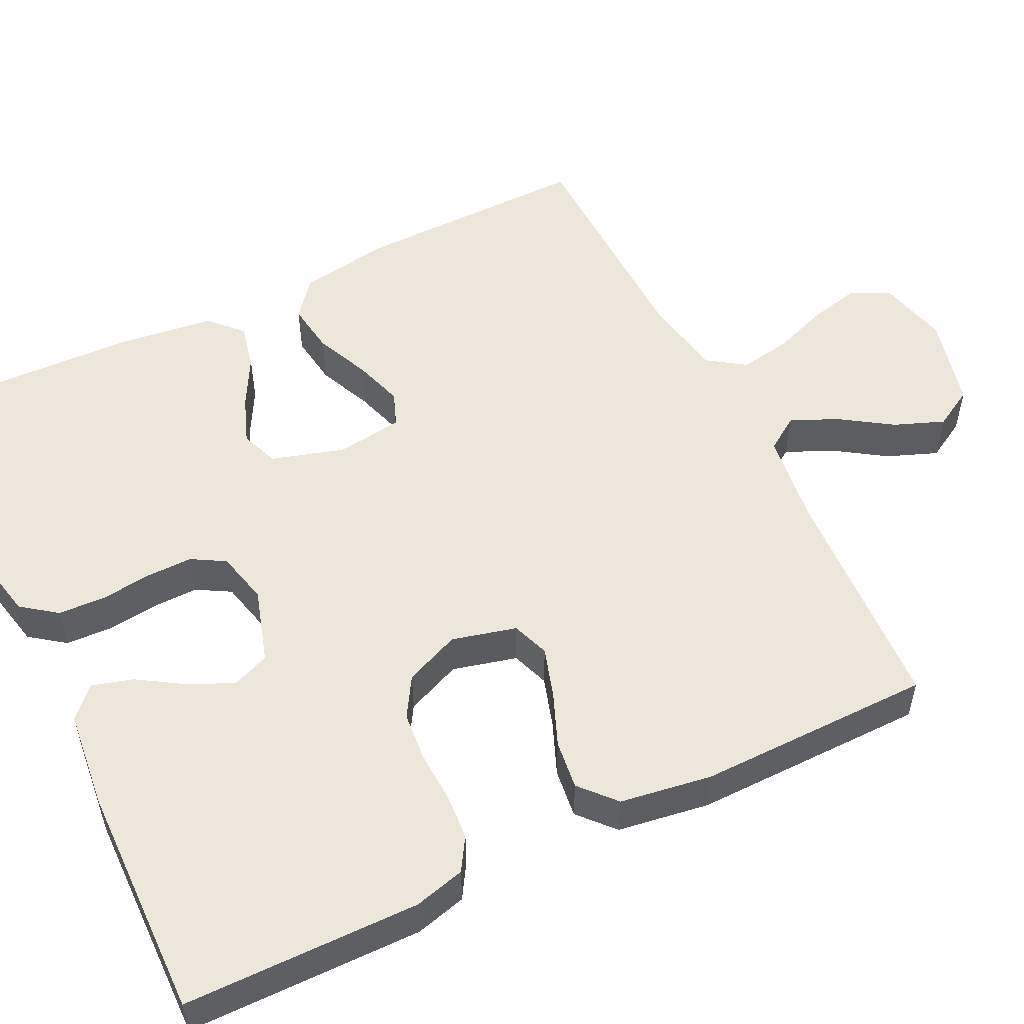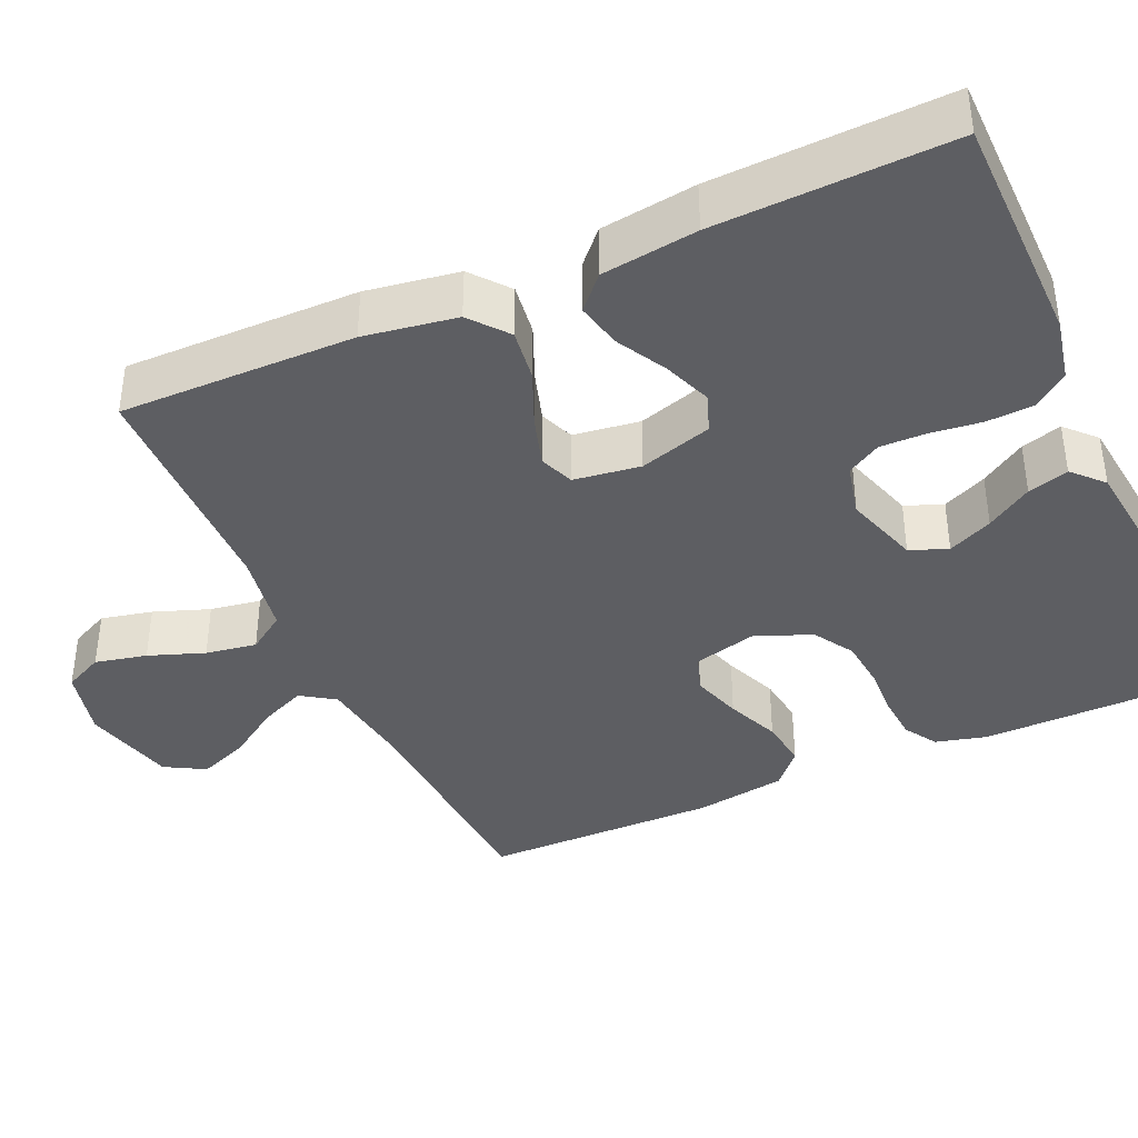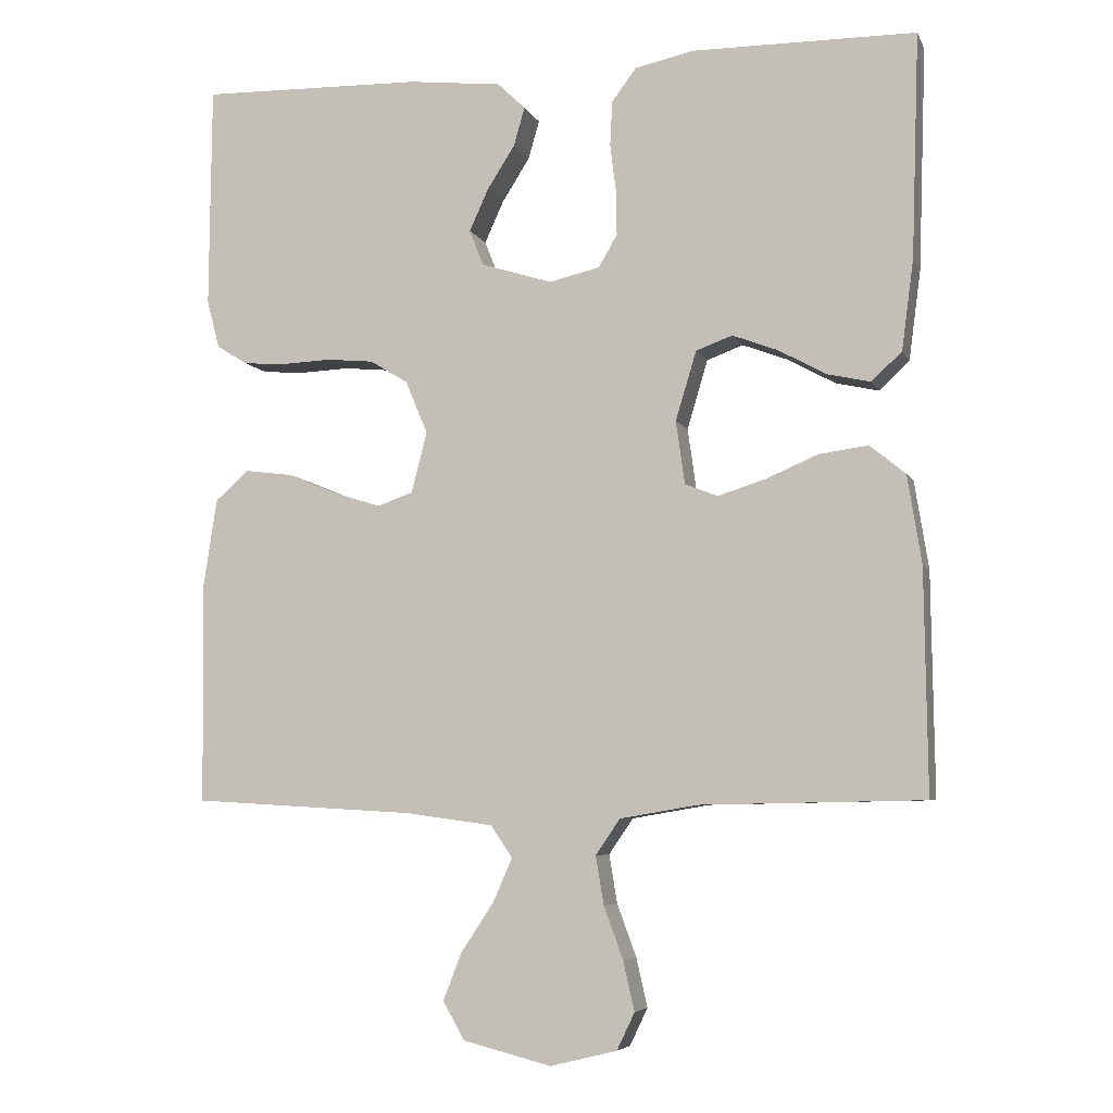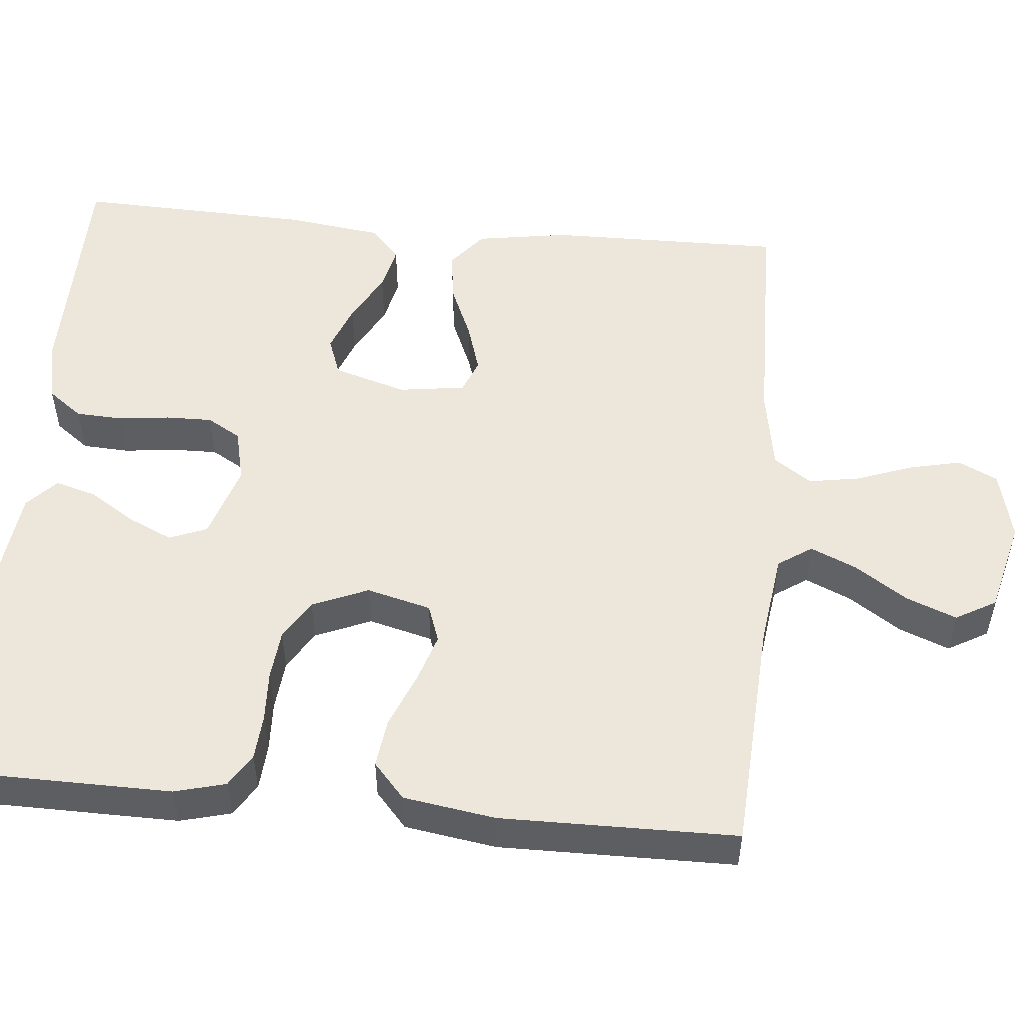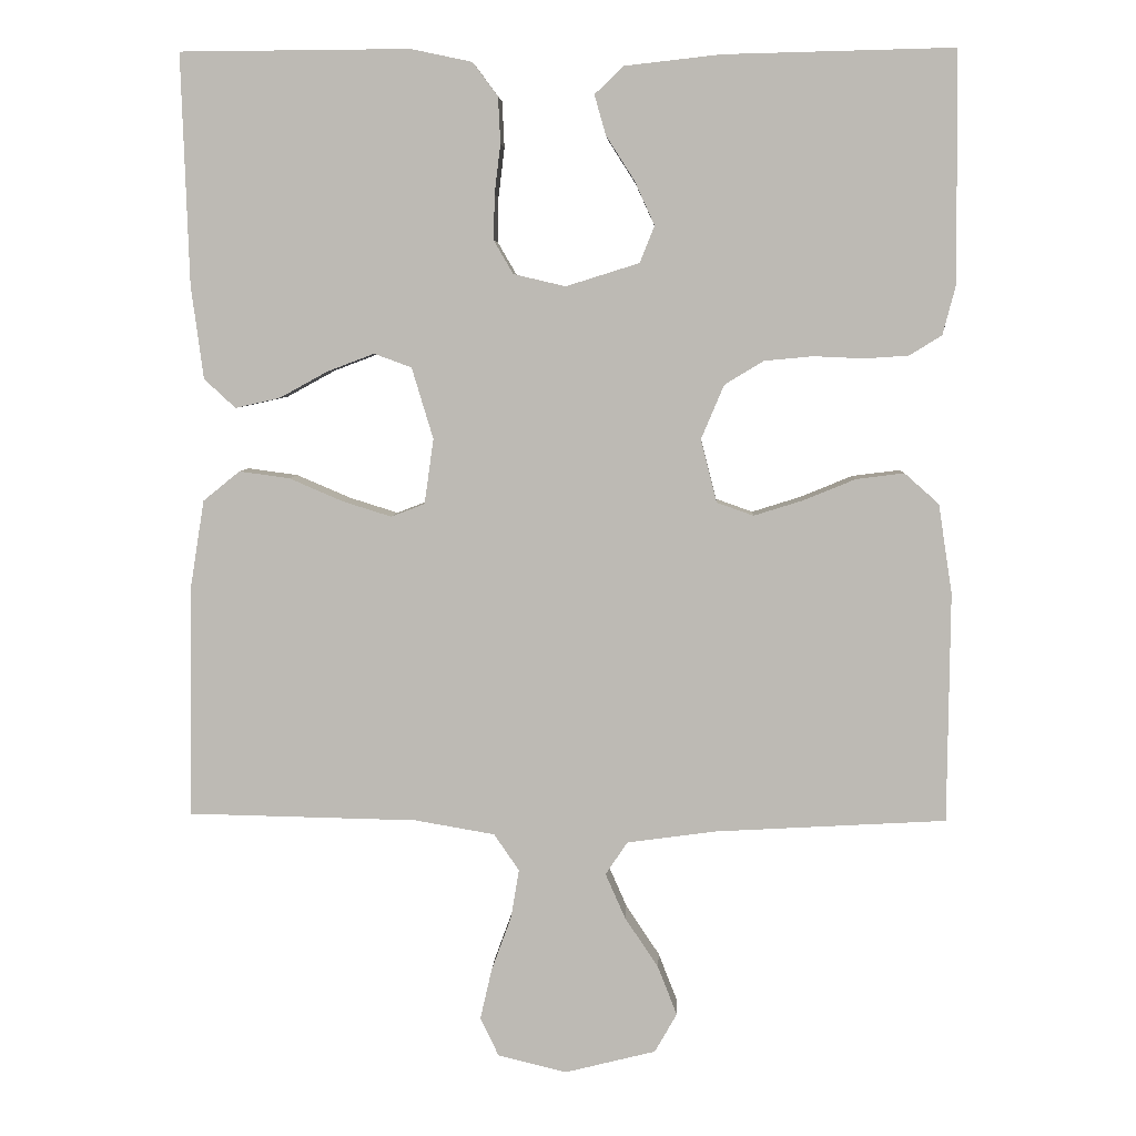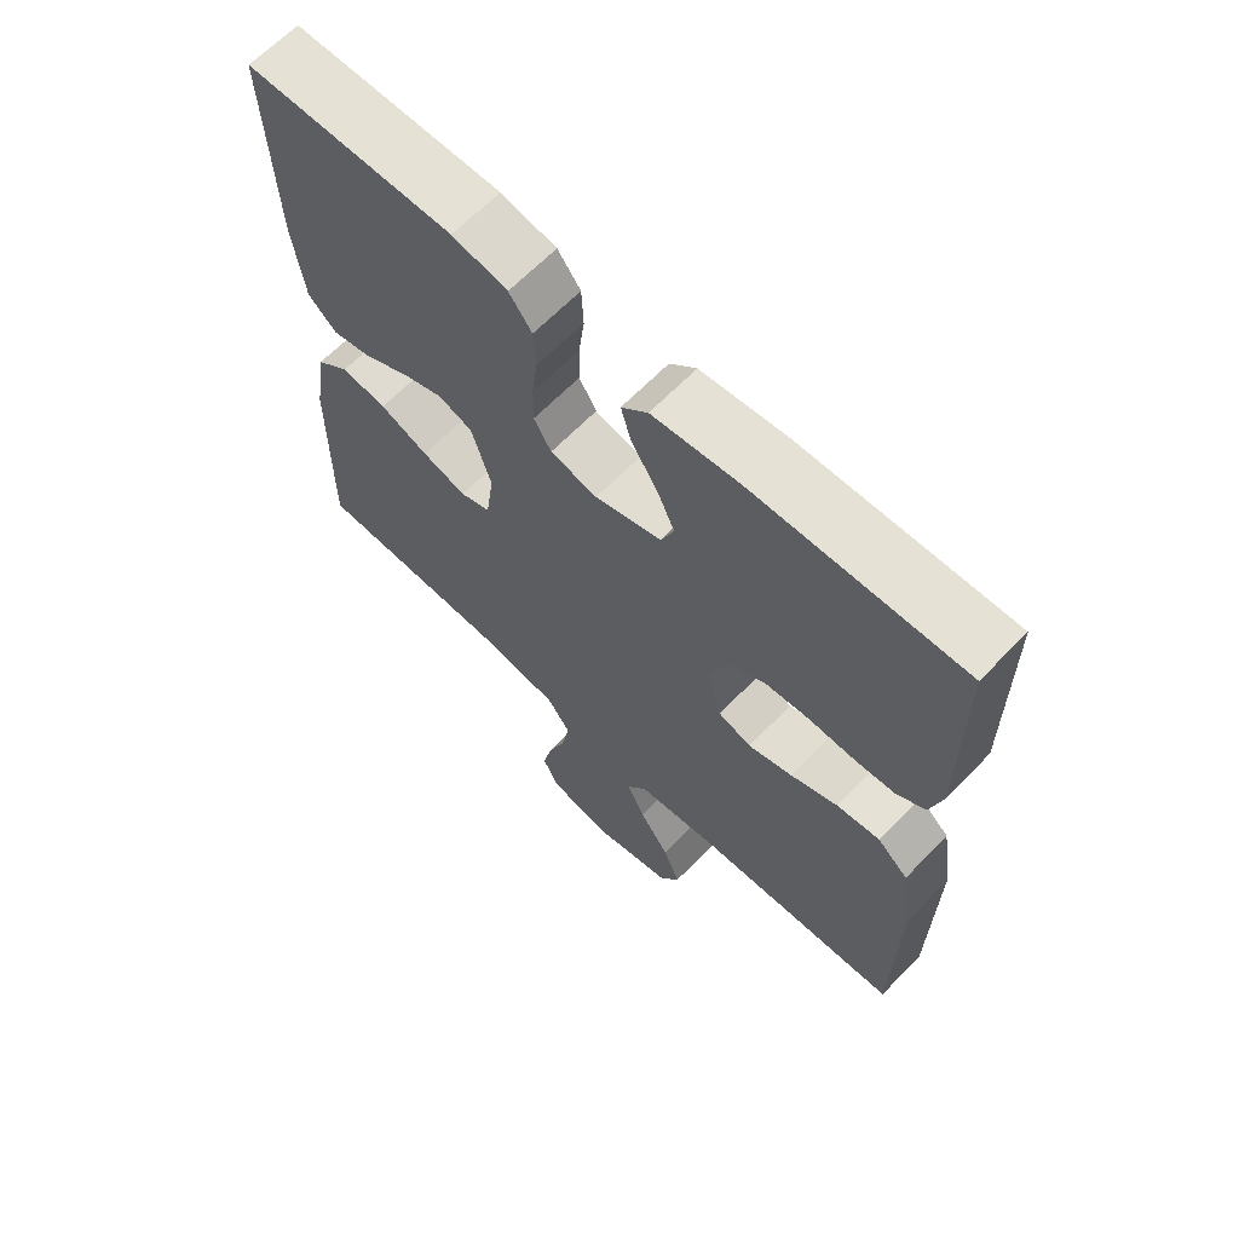
<metadata>
{"format":"obj","ext":"obj","renderer":"f3d","projection":"perspective","resolution":1024,"background":"white","views":[{"elev":52.9,"azim":63.8,"up":"+Y"},{"elev":-39.2,"azim":-65.7,"up":"+Y"},{"elev":-5.9,"azim":-164.0,"up":"+Z"},{"elev":51.9,"azim":95.4,"up":"+Y"},{"elev":5.6,"azim":2.7,"up":"+Z"},{"elev":65.3,"azim":44.1,"up":"+Z"}]}
</metadata>
<code>
v -0.5 0.07 -0.5
v -0.496 0.07 -0.2
v -0.477 0.07 -0.082
v -0.429 0.07 -0.043
v -0.363 0.07 -0.052
v -0.293 0.07 -0.082
v -0.229 0.07 -0.102
v -0.185 0.07 -0.085
v -0.173 0.07 0
v -0.201 0.07 0.093
v -0.25 0.07 0.111
v -0.311 0.07 0.088
v -0.375 0.07 0.053
v -0.433 0.07 0.04
v -0.474 0.07 0.078
v -0.49 0.07 0.2
v -0.5 0.07 0.5
v -0.2 0.07 0.502
v -0.12 0.07 0.485
v -0.087 0.07 0.441
v -0.084 0.07 0.381
v -0.092 0.07 0.316
v -0.093 0.07 0.257
v -0.068 0.07 0.214
v 0 0.07 0.198
v 0.096 0.07 0.228
v 0.115 0.07 0.276
v 0.089 0.07 0.333
v 0.052 0.07 0.391
v 0.037 0.07 0.443
v 0.075 0.07 0.479
v 0.2 0.07 0.493
v 0.5 0.07 0.5
v 0.503 0.07 0.2
v 0.486 0.07 0.135
v 0.444 0.07 0.109
v 0.386 0.07 0.105
v 0.321 0.07 0.108
v 0.257 0.07 0.102
v 0.206 0.07 0.071
v 0.176 0.07 0
v 0.197 0.07 -0.082
v 0.245 0.07 -0.099
v 0.309 0.07 -0.079
v 0.377 0.07 -0.051
v 0.44 0.07 -0.043
v 0.485 0.07 -0.083
v 0.503 0.07 -0.2
v 0.5 0.07 -0.5
v 0.2 0.07 -0.517
v 0.082 0.07 -0.533
v 0.053 0.07 -0.576
v 0.079 0.07 -0.635
v 0.123 0.07 -0.701
v 0.148 0.07 -0.765
v 0.119 0.07 -0.816
v 0 0.07 -0.846
v -0.09 0.07 -0.824
v -0.114 0.07 -0.774
v -0.099 0.07 -0.708
v -0.073 0.07 -0.637
v -0.062 0.07 -0.572
v -0.095 0.07 -0.524
v -0.2 0.07 -0.506
v -0.5 0 -0.5
v -0.496 0 -0.2
v -0.477 0 -0.082
v -0.429 0 -0.043
v -0.363 0 -0.052
v -0.293 0 -0.082
v -0.229 0 -0.102
v -0.185 0 -0.085
v -0.173 0 0
v -0.201 0 0.093
v -0.25 0 0.111
v -0.311 0 0.088
v -0.375 0 0.053
v -0.433 0 0.04
v -0.474 0 0.078
v -0.49 0 0.2
v -0.5 0 0.5
v -0.2 0 0.502
v -0.12 0 0.485
v -0.087 0 0.441
v -0.084 0 0.381
v -0.092 0 0.316
v -0.093 0 0.257
v -0.068 0 0.214
v 0 0 0.198
v 0.096 0 0.228
v 0.115 0 0.276
v 0.089 0 0.333
v 0.052 0 0.391
v 0.037 0 0.443
v 0.075 0 0.479
v 0.2 0 0.493
v 0.5 0 0.5
v 0.503 0 0.2
v 0.486 0 0.135
v 0.444 0 0.109
v 0.386 0 0.105
v 0.321 0 0.108
v 0.257 0 0.102
v 0.206 0 0.071
v 0.176 0 0
v 0.197 0 -0.082
v 0.245 0 -0.099
v 0.309 0 -0.079
v 0.377 0 -0.051
v 0.44 0 -0.043
v 0.485 0 -0.083
v 0.503 0 -0.2
v 0.5 0 -0.5
v 0.2 0 -0.517
v 0.082 0 -0.533
v 0.053 0 -0.576
v 0.079 0 -0.635
v 0.123 0 -0.701
v 0.148 0 -0.765
v 0.119 0 -0.816
v 0 0 -0.846
v -0.09 0 -0.824
v -0.114 0 -0.774
v -0.099 0 -0.708
v -0.073 0 -0.637
v -0.062 0 -0.572
v -0.095 0 -0.524
v -0.2 0 -0.506
f 59 60 61
f 58 59 61
f 57 58 61
f 56 57 61
f 55 56 61
f 54 55 61
f 53 54 61
f 52 53 61 62
f 51 52 62 63
f 48 49 50
f 47 48 50
f 46 47 50
f 45 46 50
f 44 45 50
f 51 63 64
f 50 51 64
f 44 50 64
f 43 44 64
f 36 37 38
f 35 36 38
f 34 35 38
f 33 34 38
f 32 33 38
f 31 32 38
f 30 31 38
f 29 30 38
f 28 29 38
f 27 28 38 39
f 26 27 39 40
f 20 21 22
f 19 20 22
f 18 19 22
f 17 18 22
f 16 17 22
f 15 16 22
f 14 15 22
f 13 14 22
f 12 13 22
f 11 12 22 23
f 10 11 23 24
f 4 5 6
f 3 4 6
f 2 3 6
f 1 2 6
f 64 1 6
f 64 6 7
f 64 7 8
f 43 64 8
f 42 43 8
f 41 42 8 9
f 41 9 10
f 40 41 10
f 26 40 10
f 25 26 10
f 10 24 25
f 125 124 123
f 125 123 122
f 125 122 121
f 125 121 120
f 125 120 119
f 125 119 118
f 125 118 117
f 126 125 117 116
f 127 126 116 115
f 114 113 112
f 114 112 111
f 114 111 110
f 114 110 109
f 114 109 108
f 128 127 115
f 128 115 114
f 128 114 108
f 128 108 107
f 102 101 100
f 102 100 99
f 102 99 98
f 102 98 97
f 102 97 96
f 102 96 95
f 102 95 94
f 102 94 93
f 102 93 92
f 103 102 92 91
f 104 103 91 90
f 86 85 84
f 86 84 83
f 86 83 82
f 86 82 81
f 86 81 80
f 86 80 79
f 86 79 78
f 86 78 77
f 86 77 76
f 87 86 76 75
f 88 87 75 74
f 70 69 68
f 70 68 67
f 70 67 66
f 70 66 65
f 70 65 128
f 71 70 128
f 72 71 128
f 72 128 107
f 72 107 106
f 73 72 106 105
f 74 73 105
f 74 105 104
f 74 104 90
f 74 90 89
f 89 88 74
f 1 65 66 2
f 2 66 67 3
f 3 67 68 4
f 4 68 69 5
f 5 69 70 6
f 6 70 71 7
f 7 71 72 8
f 8 72 73 9
f 9 73 74 10
f 10 74 75 11
f 11 75 76 12
f 12 76 77 13
f 13 77 78 14
f 14 78 79 15
f 15 79 80 16
f 16 80 81 17
f 17 81 82 18
f 18 82 83 19
f 19 83 84 20
f 20 84 85 21
f 21 85 86 22
f 22 86 87 23
f 23 87 88 24
f 24 88 89 25
f 25 89 90 26
f 26 90 91 27
f 27 91 92 28
f 28 92 93 29
f 29 93 94 30
f 30 94 95 31
f 31 95 96 32
f 32 96 97 33
f 33 97 98 34
f 34 98 99 35
f 35 99 100 36
f 36 100 101 37
f 37 101 102 38
f 38 102 103 39
f 39 103 104 40
f 40 104 105 41
f 41 105 106 42
f 42 106 107 43
f 43 107 108 44
f 44 108 109 45
f 45 109 110 46
f 46 110 111 47
f 47 111 112 48
f 48 112 113 49
f 49 113 114 50
f 50 114 115 51
f 51 115 116 52
f 52 116 117 53
f 53 117 118 54
f 54 118 119 55
f 55 119 120 56
f 56 120 121 57
f 57 121 122 58
f 58 122 123 59
f 59 123 124 60
f 60 124 125 61
f 61 125 126 62
f 62 126 127 63
f 63 127 128 64
f 64 128 65 1

</code>
